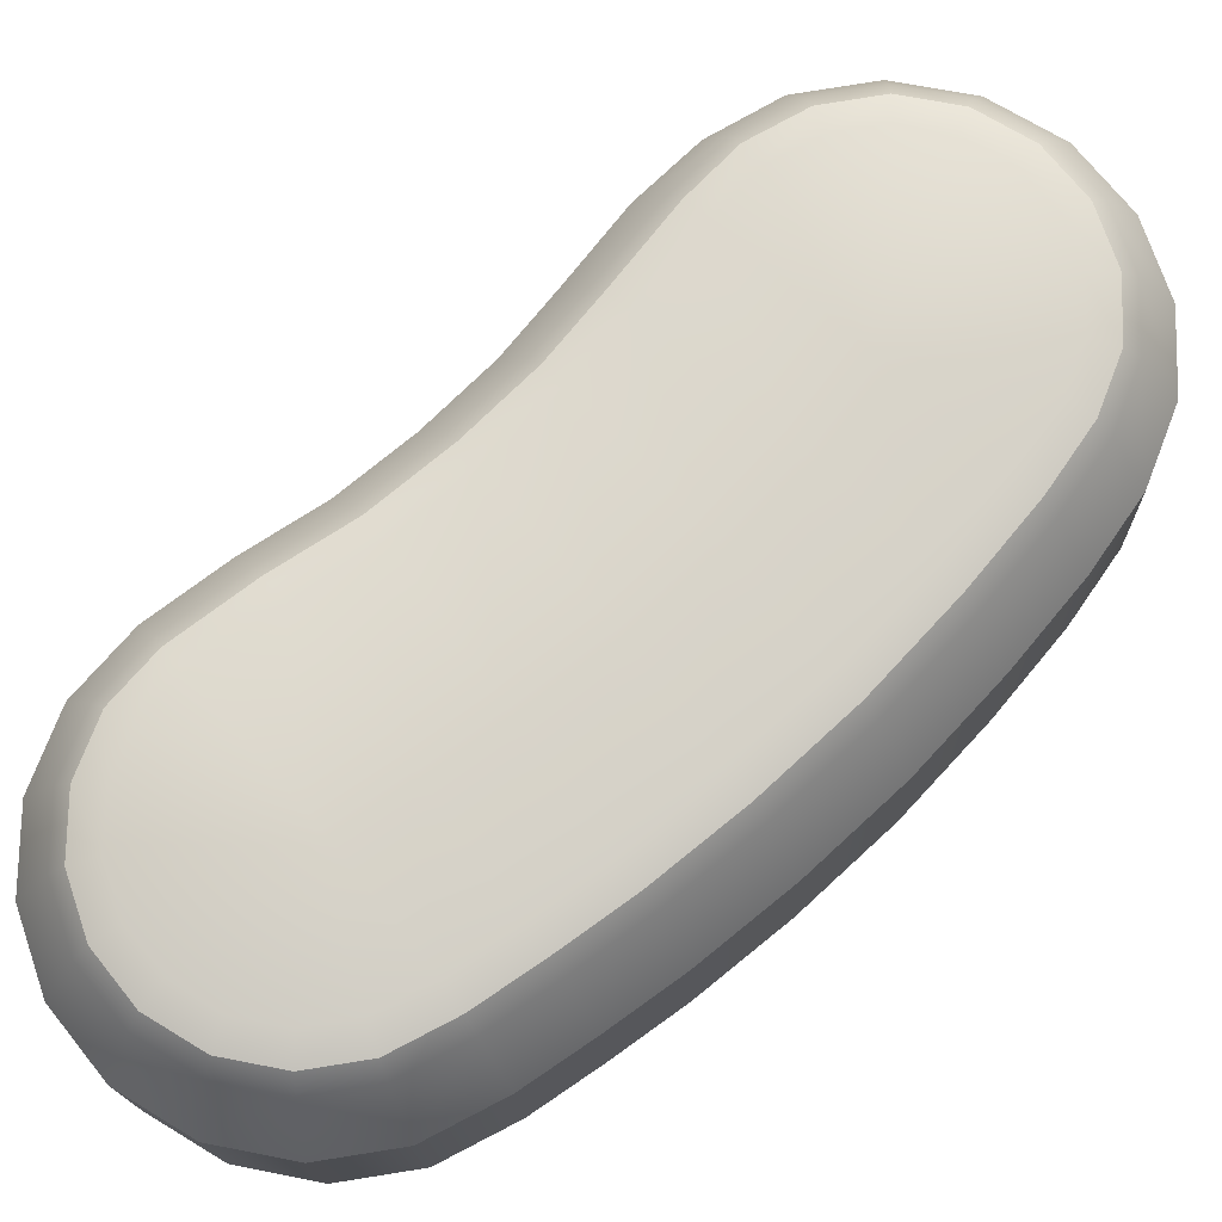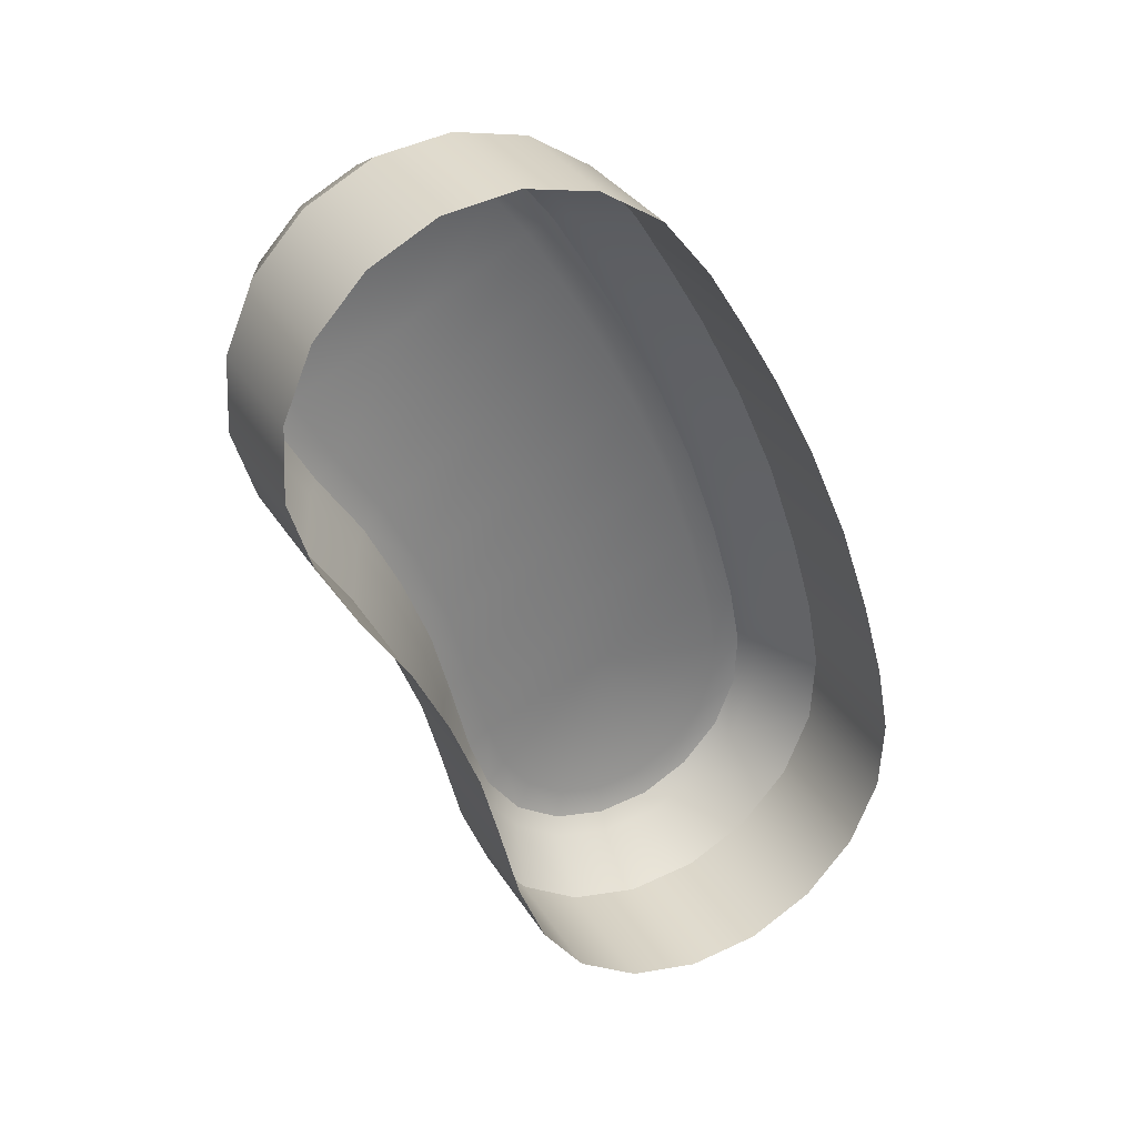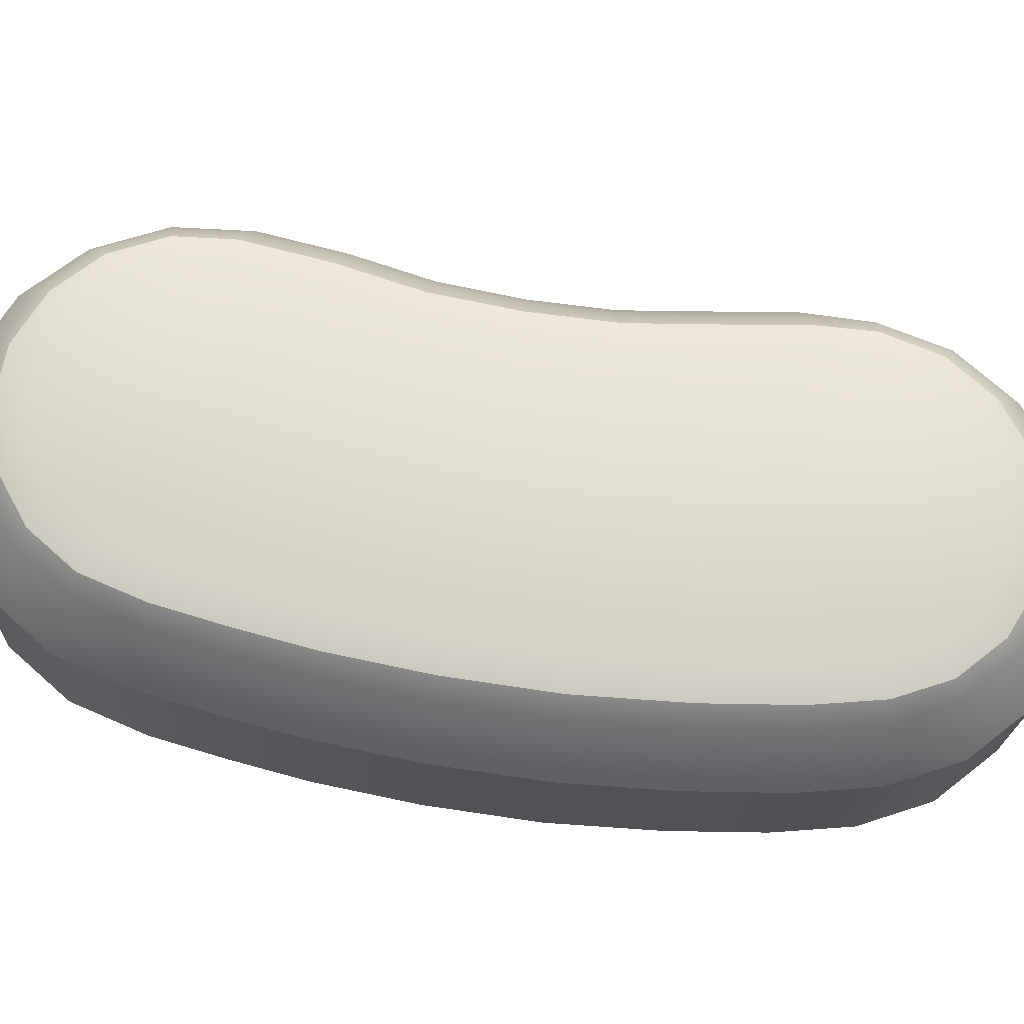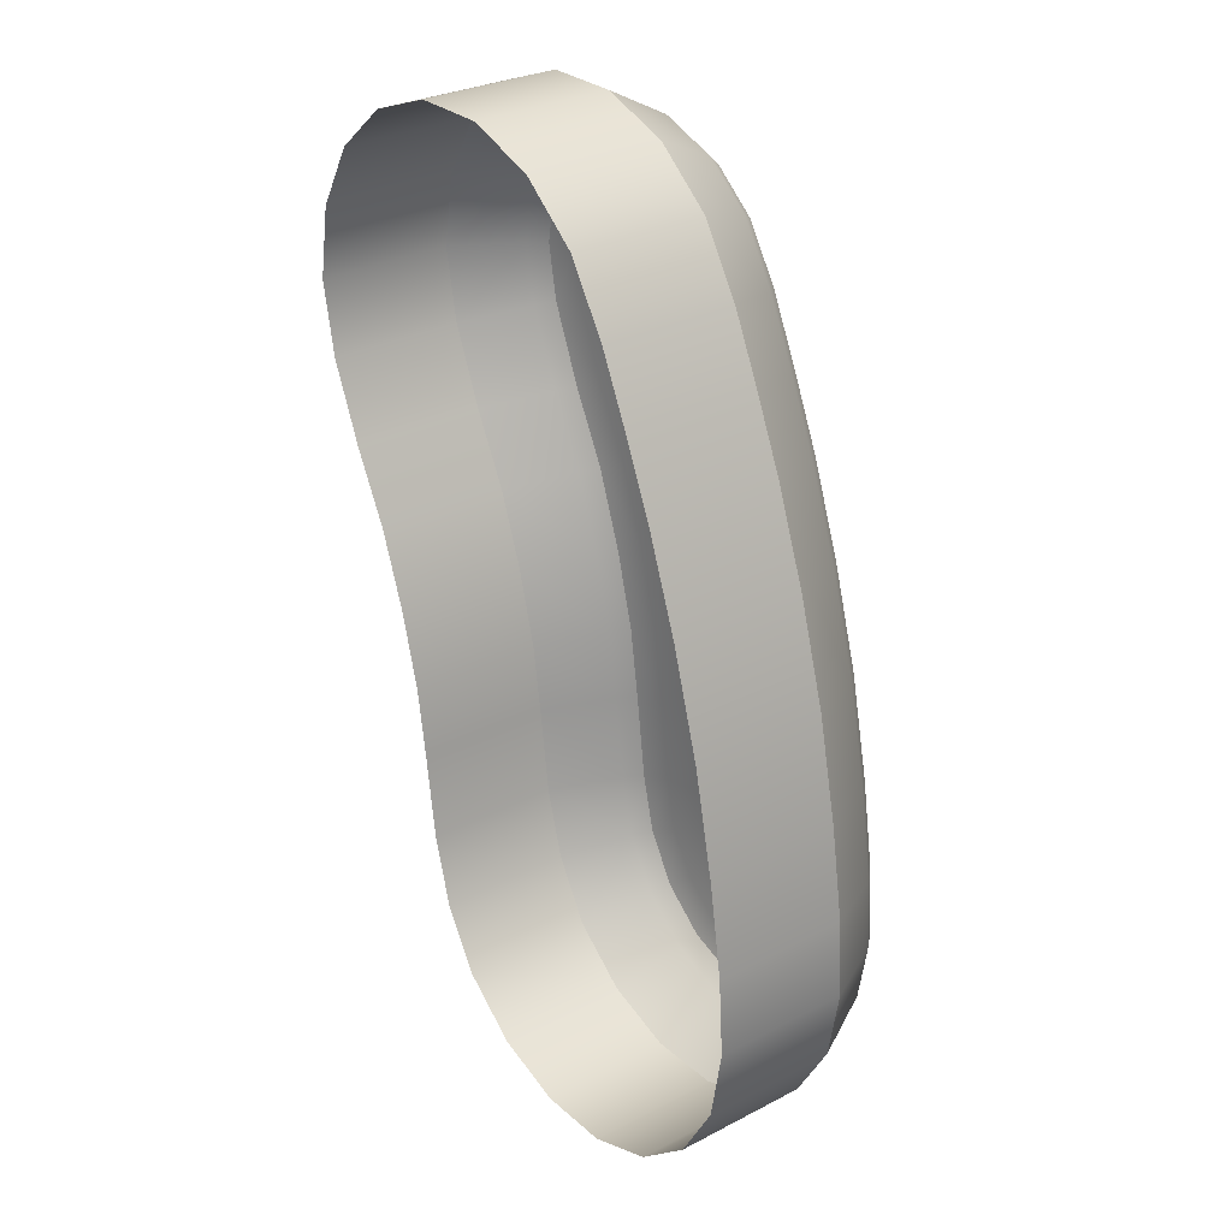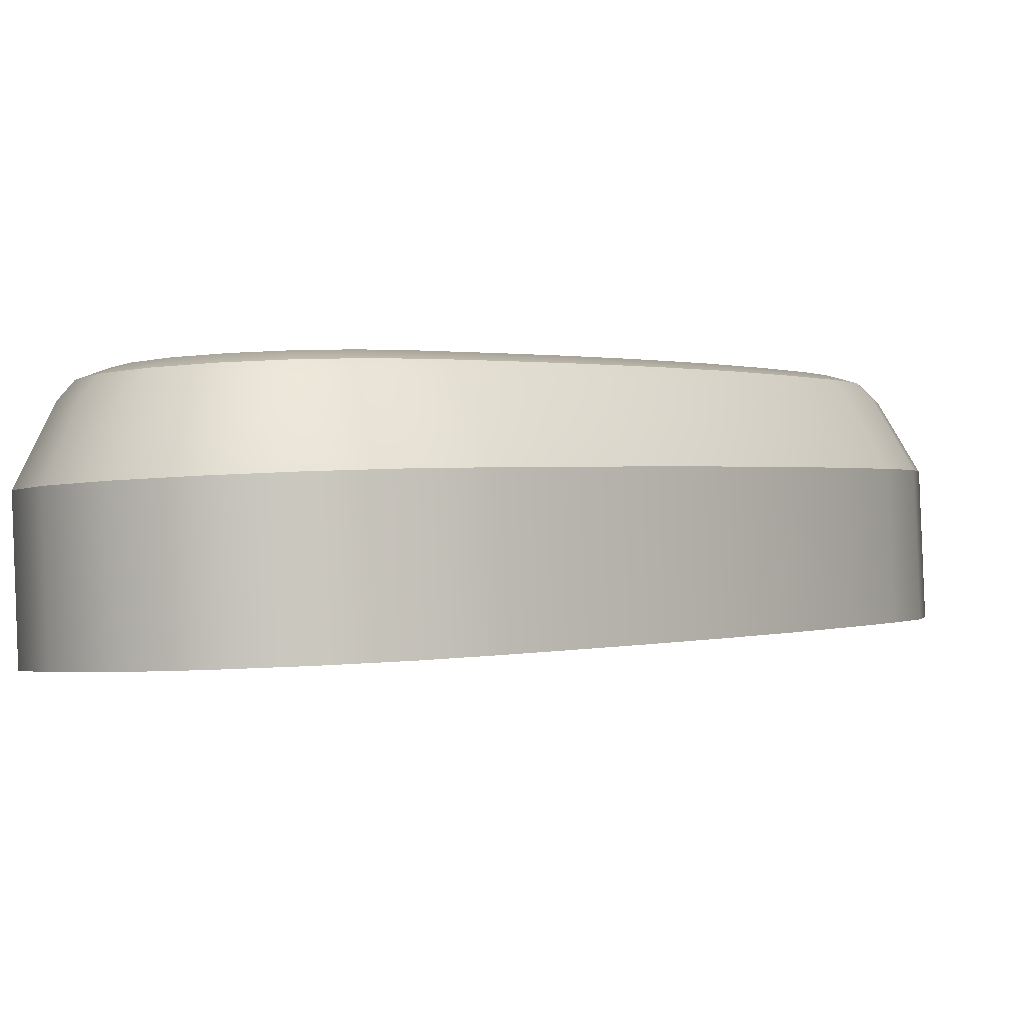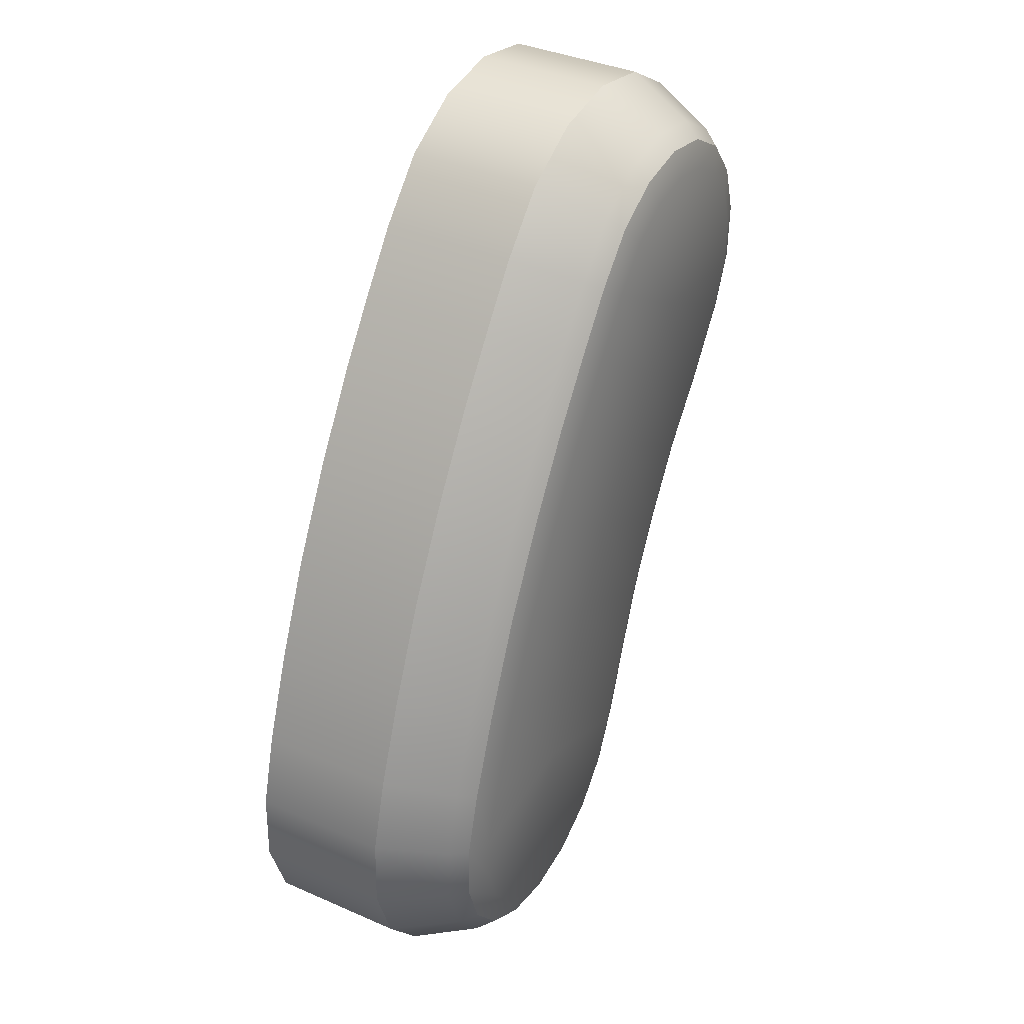
<metadata>
{"format":"obj","ext":"obj","renderer":"f3d","projection":"perspective","resolution":1024,"background":"white","views":[{"elev":78.8,"azim":25.9,"up":"+Y"},{"elev":37.2,"azim":-23.6,"up":"+Z"},{"elev":73.7,"azim":76.5,"up":"+Y"},{"elev":35.2,"azim":55.9,"up":"+Z"},{"elev":3.6,"azim":17.2,"up":"+Y"},{"elev":29.9,"azim":122.5,"up":"+Z"}]}
</metadata>
<code>
v  0.04643 0.01139 0.05078
v  0.04632 0.01129 0.04938
v  0.04616 0.01386 0.04921
v  0.04627 0.01396 0.05061
v  0.04573 0.01116 0.0481
v  0.04557 0.01374 0.04793
v  0.04474 0.01104 0.04711
v  0.04458 0.01361 0.04694
v  0.04346 0.01092 0.04651
v  0.0433 0.01349 0.04634
v  0.04206 0.01082 0.04639
v  0.0419 0.01339 0.04622
v  0.0407 0.01076 0.04675
v  0.04054 0.01333 0.04658
v  0.03954 0.01074 0.04756
v  0.03938 0.01331 0.04739
v  0.03876 0.01077 0.04867
v  0.03861 0.01334 0.04851
v  0.03828 0.01082 0.04997
v  0.03812 0.0134 0.0498
v  0.04621 0.01147 0.05221
v  0.04605 0.01404 0.05204
v  0.04542 0.01509 0.0493
v  0.04552 0.01517 0.05047
v  0.04493 0.01499 0.04824
v  0.0441 0.01488 0.04741
v  0.04304 0.01478 0.04691
v  0.04188 0.0147 0.04681
v  0.04074 0.01465 0.04711
v  0.03978 0.01464 0.04778
v  0.03909 0.01466 0.04874
v  0.0387 0.01471 0.0499
v  0.04531 0.01525 0.05179
v  0.04513 0.01538 0.04935
v  0.04522 0.01546 0.05042
v  0.04468 0.01529 0.04838
v  0.04392 0.01519 0.04762
v  0.04295 0.0151 0.04716
v  0.04188 0.01502 0.04707
v  0.04084 0.01498 0.04734
v  0.03996 0.01496 0.04796
v  0.03931 0.01498 0.04887
v  0.03895 0.01503 0.04996
v  0.04502 0.01553 0.0517
v  0.04462 0.01552 0.04947
v  0.0447 0.01559 0.05037
v  0.04425 0.01545 0.04866
v  0.04362 0.01536 0.04803
v  0.04281 0.01529 0.04765
v  0.04191 0.01523 0.04757
v  0.04105 0.01519 0.0478
v  0.04031 0.01518 0.04831
v  0.03975 0.01519 0.04909
v  0.03943 0.01524 0.05008
v  0.04451 0.01565 0.05156
v  0.04201 0.01545 0.05085
v  0.03493 0.01117 0.05838
v  0.03455 0.01124 0.05974
v  0.03439 0.01381 0.05957
v  0.03477 0.01375 0.05821
v  0.03467 0.01134 0.06114
v  0.03451 0.01391 0.06097
v  0.03526 0.01146 0.06242
v  0.0351 0.01403 0.06225
v  0.03625 0.01159 0.06342
v  0.03609 0.01416 0.06324
v  0.03752 0.01171 0.06401
v  0.03736 0.01428 0.06384
v  0.03893 0.01181 0.06414
v  0.03877 0.01438 0.06396
v  0.04029 0.01187 0.06377
v  0.04013 0.01444 0.0636
v  0.04145 0.01188 0.06297
v  0.04129 0.01446 0.06279
v  0.04232 0.01186 0.06181
v  0.04216 0.01443 0.06163
v  0.03499 0.01512 0.05954
v  0.03531 0.01506 0.05841
v  0.03509 0.0152 0.06071
v  0.03558 0.0153 0.06177
v  0.0364 0.01541 0.0626
v  0.03746 0.01551 0.0631
v  0.03863 0.01559 0.0632
v  0.03977 0.01564 0.0629
v  0.04073 0.01566 0.06223
v  0.04148 0.01564 0.06122
v  0.03525 0.01544 0.05955
v  0.03554 0.01539 0.05851
v  0.03534 0.01552 0.06062
v  0.03579 0.01561 0.06159
v  0.03655 0.01571 0.06236
v  0.03752 0.0158 0.06281
v  0.03859 0.01587 0.06291
v  0.03963 0.01592 0.06263
v  0.04052 0.01593 0.06201
v  0.04122 0.01591 0.06106
v  0.03575 0.01564 0.05958
v  0.036 0.0156 0.05871
v  0.03583 0.01571 0.06048
v  0.0362 0.01578 0.06129
v  0.03683 0.01586 0.06192
v  0.03764 0.01594 0.0623
v  0.03854 0.016 0.06238
v  0.03941 0.01604 0.06215
v  0.04014 0.01605 0.06164
v  0.04076 0.01604 0.0608
v  0.03837 0.01581 0.05969
v  0.04563 0.01413 0.05374
v  0.04579 0.01155 0.05391
v  0.0449 0.01533 0.05344
v  0.04462 0.01561 0.05333
v  0.04412 0.01574 0.05316
v  0.04504 0.01422 0.05564
v  0.04521 0.01164 0.05581
v  0.04433 0.01542 0.05533
v  0.04404 0.0157 0.05521
v  0.04355 0.01583 0.05503
v  0.04431 0.01429 0.05751
v  0.04447 0.01172 0.05768
v  0.0436 0.0155 0.05717
v  0.04332 0.01578 0.05705
v  0.04284 0.0159 0.05684
v  0.04352 0.01436 0.0592
v  0.04368 0.01178 0.05937
v  0.04282 0.01556 0.05882
v  0.04255 0.01584 0.05868
v  0.04208 0.01596 0.05845
v  0.04283 0.0144 0.06046
v  0.04299 0.01183 0.06063
v  0.04214 0.0156 0.06009
v  0.04187 0.01588 0.05995
v  0.04139 0.016 0.05972
v  0.03792 0.01091 0.05159
v  0.03776 0.01348 0.05142
v  0.03834 0.01479 0.05152
v  0.03859 0.01512 0.05157
v  0.03908 0.01533 0.0517
v  0.03762 0.01097 0.05286
v  0.03746 0.01355 0.05269
v  0.03803 0.01486 0.05282
v  0.03827 0.01519 0.05289
v  0.03875 0.01539 0.05304
v  0.03711 0.01104 0.05429
v  0.03695 0.01361 0.05412
v  0.03751 0.01493 0.05426
v  0.03775 0.01525 0.05433
v  0.03822 0.01546 0.05454
v  0.03647 0.01109 0.05566
v  0.03631 0.01366 0.05549
v  0.03685 0.01498 0.05569
v  0.03708 0.01531 0.05579
v  0.03754 0.01551 0.05599
v  0.03566 0.01113 0.05697
v  0.0355 0.0137 0.0568
v  0.03604 0.01502 0.057
v  0.03628 0.01534 0.05709
v  0.03673 0.01555 0.0573
v  0.04168 0.01554 0.05248
v  0.04121 0.01561 0.054
v  0.04055 0.01568 0.05568
v  0.03978 0.01573 0.0572
v  0.0391 0.01578 0.05845
g button_face_b
f 1 2 3 4
f 2 5 6 3
f 5 7 8 6
f 7 9 10 8
f 9 11 12 10
f 11 13 14 12
f 13 15 16 14
f 15 17 18 16
f 17 19 20 18
f 21 1 4 22
f 4 3 23 24
f 3 6 25 23
f 6 8 26 25
f 8 10 27 26
f 10 12 28 27
f 12 14 29 28
f 14 16 30 29
f 16 18 31 30
f 31 18 20 32
f 22 4 24 33
f 24 23 34 35
f 23 25 36 34
f 25 26 37 36
f 26 27 38 37
f 27 28 39 38
f 28 29 40 39
f 29 30 41 40
f 30 31 42 41
f 31 32 43 42
f 33 24 35 44
f 35 34 45 46
f 34 36 47 45
f 36 37 48 47
f 37 38 49 48
f 38 39 50 49
f 39 40 51 50
f 40 41 52 51
f 41 42 53 52
f 42 43 54 53
f 44 35 46 55
f 56 55 46 45
f 56 45 47 48
f 56 48 49 50
f 56 50 51 52
f 56 52 53 54
f 57 58 59 60
f 58 61 62 59
f 61 63 64 62
f 63 65 66 64
f 65 67 68 66
f 67 69 70 68
f 69 71 72 70
f 71 73 74 72
f 73 75 76 74
f 60 59 77 78
f 59 62 79 77
f 62 64 80 79
f 64 66 81 80
f 66 68 82 81
f 68 70 83 82
f 70 72 84 83
f 72 74 85 84
f 74 76 86 85
f 78 77 87 88
f 77 79 89 87
f 79 80 90 89
f 80 81 91 90
f 81 82 92 91
f 82 83 93 92
f 83 84 94 93
f 84 85 95 94
f 85 86 96 95
f 88 87 97 98
f 87 89 99 97
f 89 90 100 99
f 90 91 101 100
f 91 92 102 101
f 92 93 103 102
f 93 94 104 103
f 94 95 105 104
f 95 96 106 105
f 107 98 97 99
f 107 99 100 101
f 107 101 102 103
f 107 103 104 105
f 107 105 106
f 108 109 21 22
f 110 108 22 33
f 111 110 33 44
f 112 111 44 55
f 113 114 109 108
f 115 113 108 110
f 116 115 110 111
f 117 116 111 112
f 118 119 114 113
f 120 118 113 115
f 121 120 115 116
f 122 121 116 117
f 123 124 119 118
f 125 123 118 120
f 126 125 120 121
f 127 126 121 122
f 128 129 124 123
f 130 128 123 125
f 131 130 125 126
f 132 131 126 127
f 76 75 129 128
f 86 76 128 130
f 96 86 130 131
f 106 96 131 132
f 133 134 20 19
f 135 136 43 32
f 136 137 54 43
f 134 135 32 20
f 138 139 134 133
f 140 141 136 135
f 141 142 137 136
f 139 140 135 134
f 143 144 139 138
f 145 146 141 140
f 146 147 142 141
f 144 145 140 139
f 148 149 144 143
f 150 151 146 145
f 151 152 147 146
f 149 150 145 144
f 153 154 149 148
f 155 156 151 150
f 156 157 152 151
f 154 155 150 149
f 57 60 154 153
f 78 88 156 155
f 88 98 157 156
f 60 78 155 154
f 56 158 112 55
f 158 159 117 112
f 159 160 122 117
f 160 161 127 122
f 161 162 132 127
f 162 107 106 132
f 54 137 158 56
f 137 142 159 158
f 142 147 160 159
f 147 152 161 160
f 152 157 162 161
f 157 98 107 162

</code>
